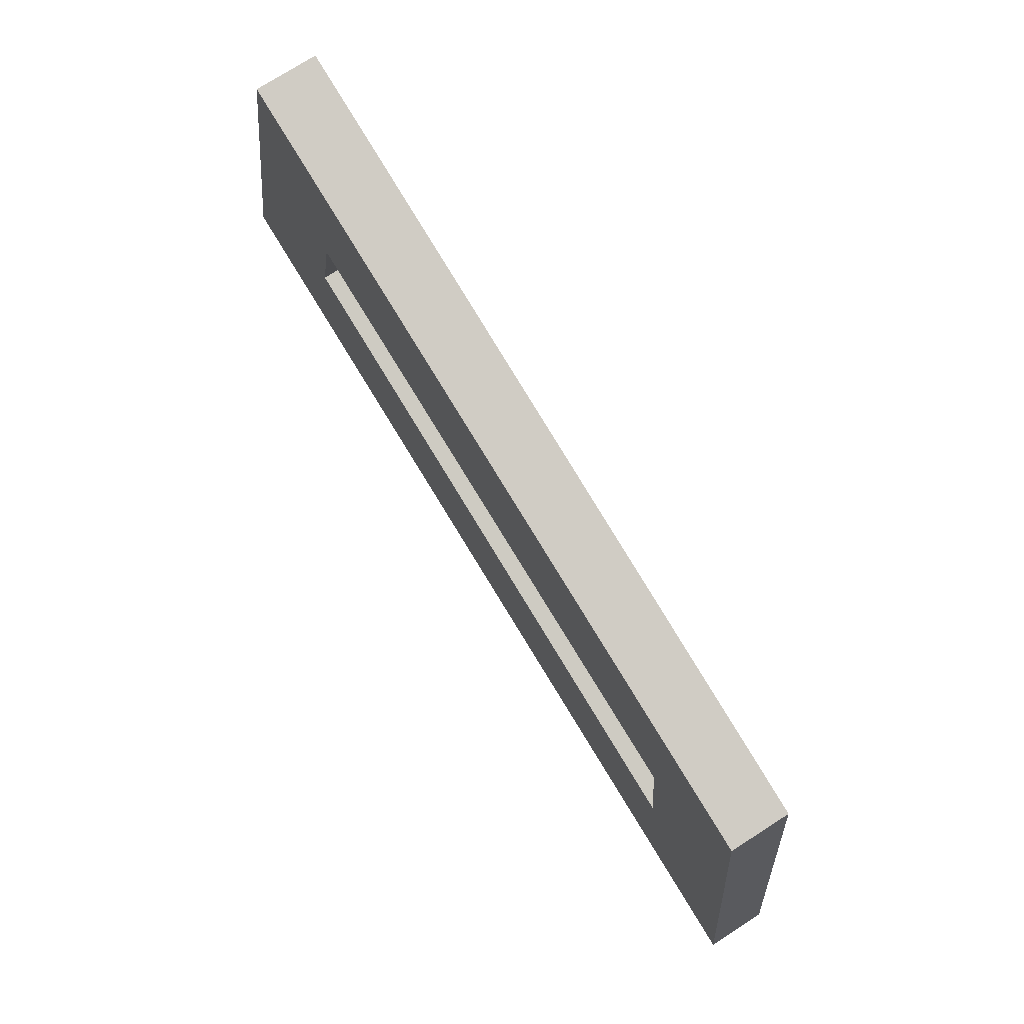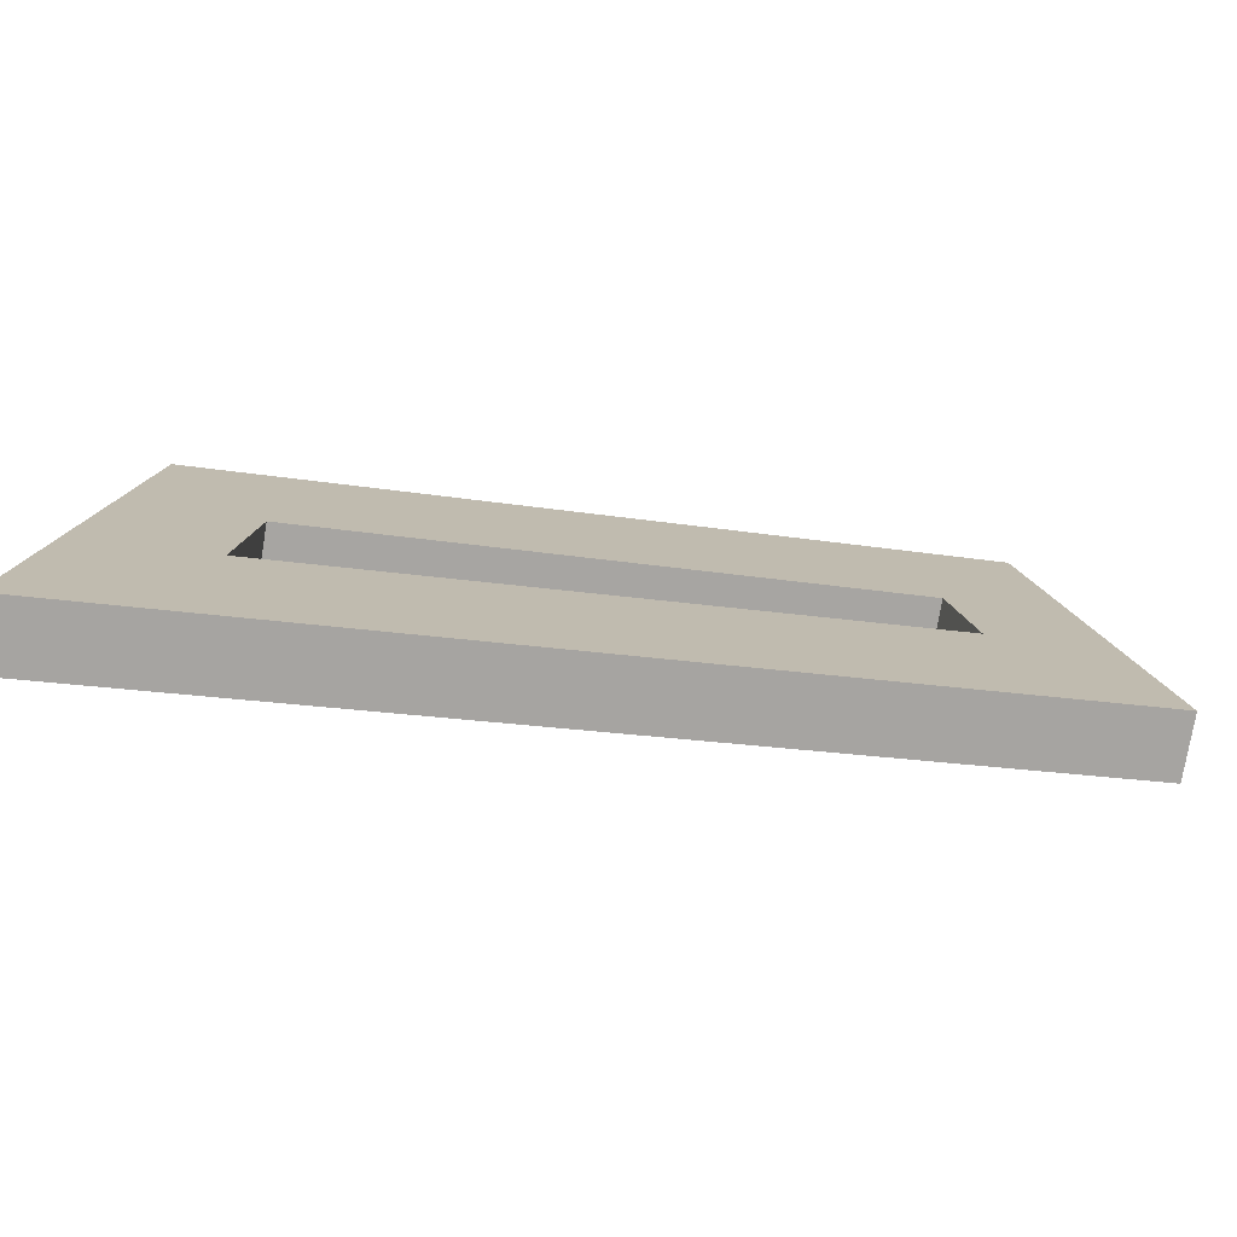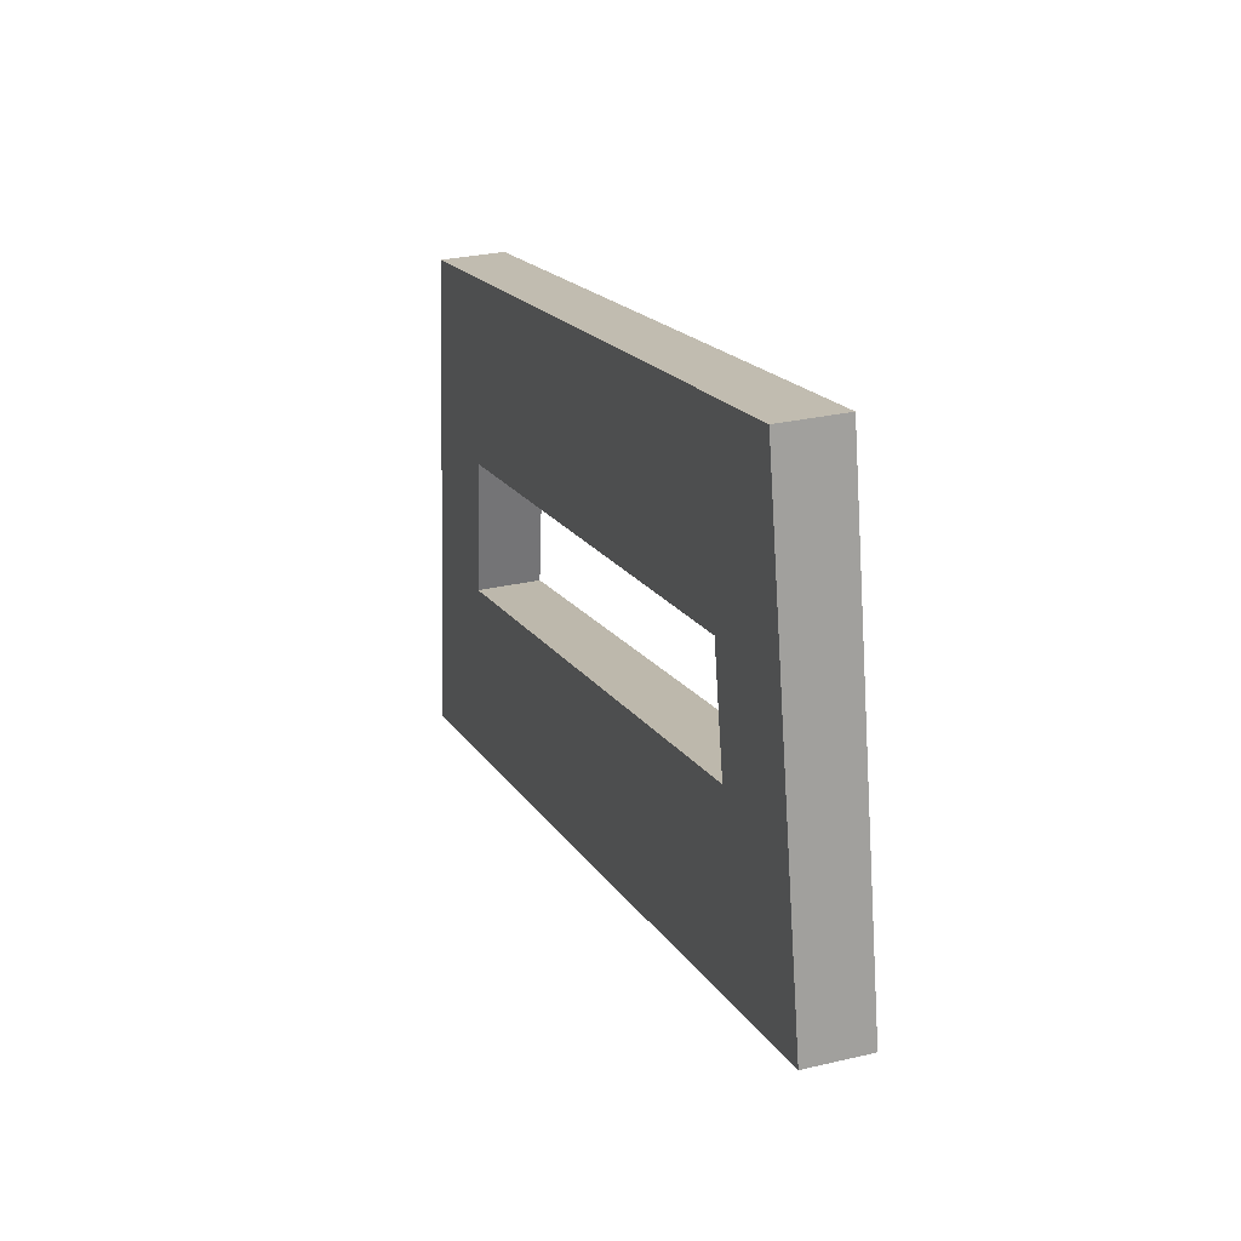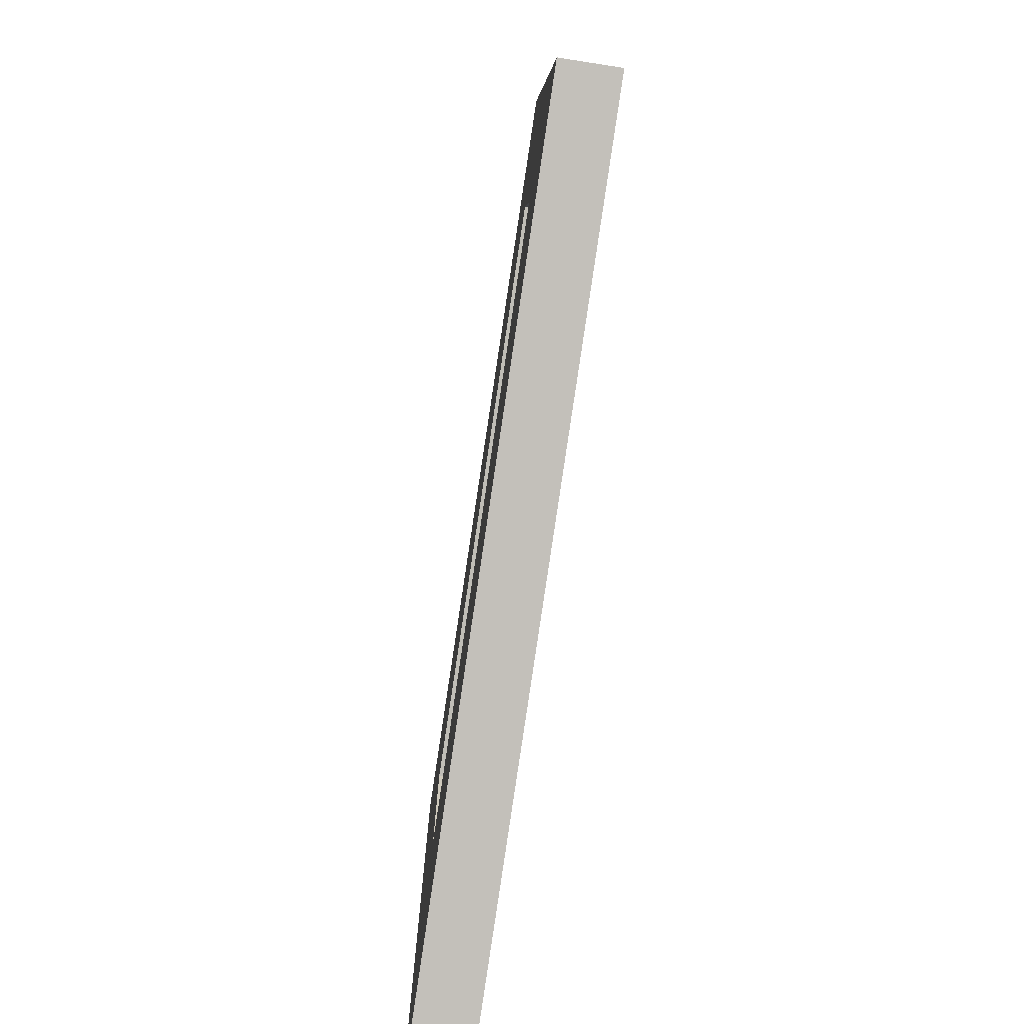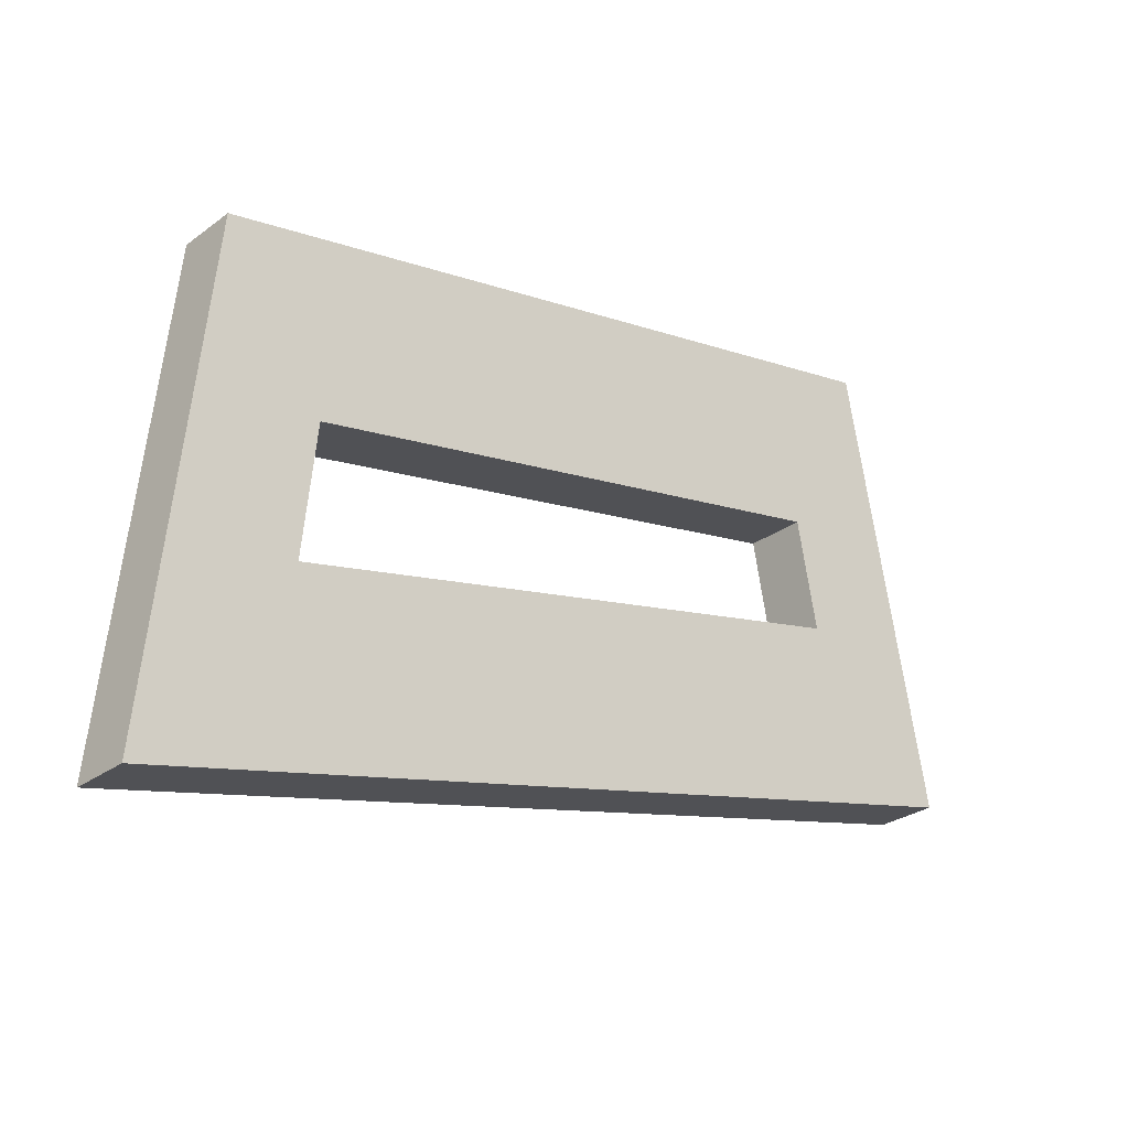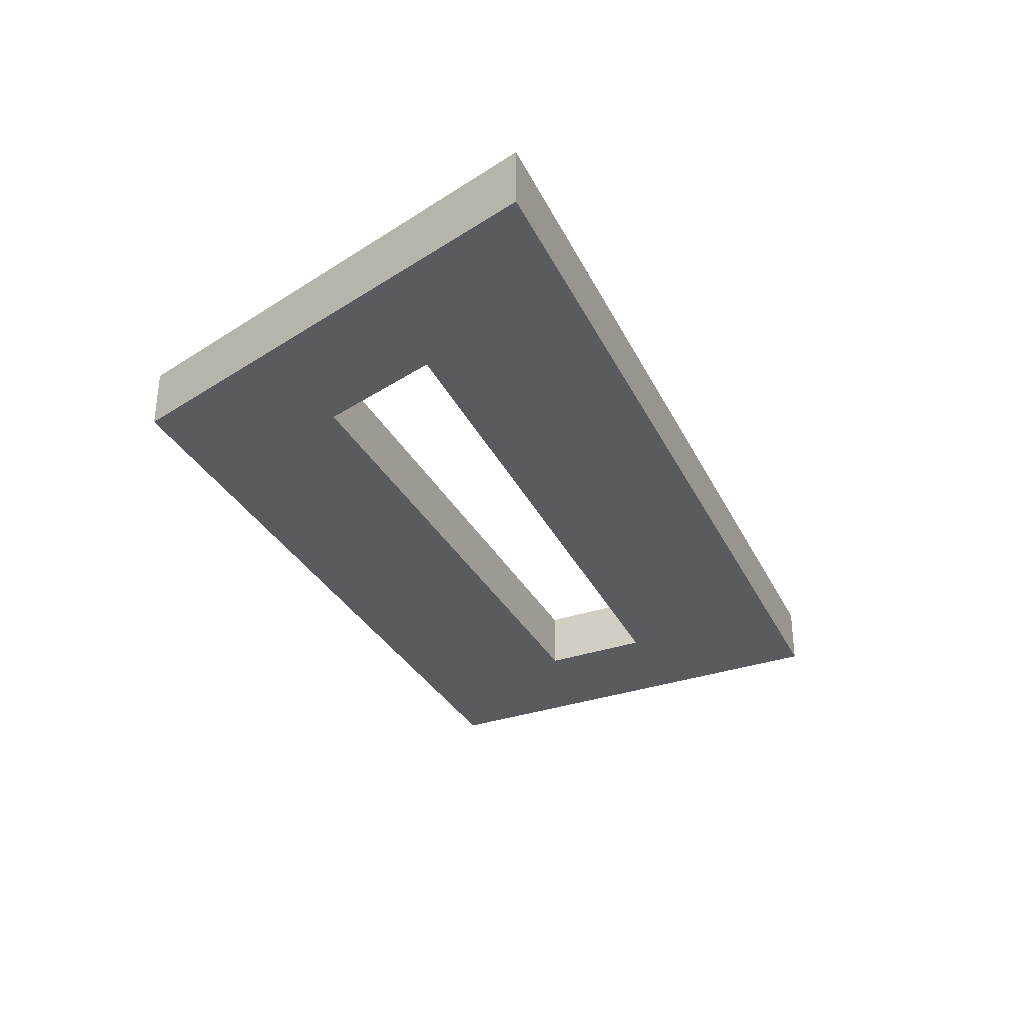
<metadata>
{"format":"obj","ext":"obj","renderer":"f3d","projection":"perspective","resolution":1024,"background":"white","views":[{"elev":74.7,"azim":57.3,"up":"+Z"},{"elev":-75.8,"azim":170.6,"up":"+Z"},{"elev":28.3,"azim":-109.6,"up":"+Z"},{"elev":-73.7,"azim":-98.8,"up":"+Z"},{"elev":-28.1,"azim":138.0,"up":"+Z"},{"elev":-32.8,"azim":126.1,"up":"+Y"}]}
</metadata>
<code>
v 81.95 150 -38.62
v 44.42 150 -29.7
v 79.82 150 -17.55
v 47.92 150 -10.87
v 76.05 150 -29.72
v 50.67 150 -23.69
v 75.49 150 -24.12
v 51.52 150 -19.1
v 79.82 150 -17.55
v 79.82 152.5 -17.55
v 81.95 150 -38.62
v 81.95 152.5 -38.62
v 47.92 150 -10.87
v 47.92 152.5 -10.87
v 79.82 150 -17.55
v 79.82 152.5 -17.55
v 44.42 150 -29.7
v 44.42 152.5 -29.7
v 47.92 150 -10.87
v 47.92 152.5 -10.87
v 81.95 150 -38.62
v 81.95 152.5 -38.62
v 44.42 150 -29.7
v 44.42 152.5 -29.7
v 50.67 150 -23.69
v 50.67 152.5 -23.69
v 76.05 150 -29.72
v 76.05 152.5 -29.72
v 51.52 150 -19.1
v 51.52 152.5 -19.1
v 50.67 150 -23.69
v 50.67 152.5 -23.69
v 75.49 150 -24.12
v 75.49 152.5 -24.12
v 51.52 150 -19.1
v 51.52 152.5 -19.1
v 76.05 150 -29.72
v 76.05 152.5 -29.72
v 75.49 150 -24.12
v 75.49 152.5 -24.12
v 81.95 152.5 -38.62
v 79.82 152.5 -17.55
v 47.92 152.5 -10.87
v 44.42 152.5 -29.7
v 76.05 152.5 -29.72
v 50.67 152.5 -23.69
v 51.52 152.5 -19.1
v 75.49 152.5 -24.12
f 8 2 6
f 5 6 2
f 3 4 8
f 2 8 4
f 3 5 1
f 2 1 5
f 8 7 3
f 5 3 7
f 10 9 11 12
f 14 13 15 16
f 18 17 19 20
f 22 21 23 24
f 26 25 27 28
f 30 29 31 32
f 34 33 35 36
f 38 37 39 40
f 47 46 44
f 45 44 46
f 42 47 43
f 44 43 47
f 42 41 45
f 44 45 41
f 47 42 48
f 45 48 42

</code>
